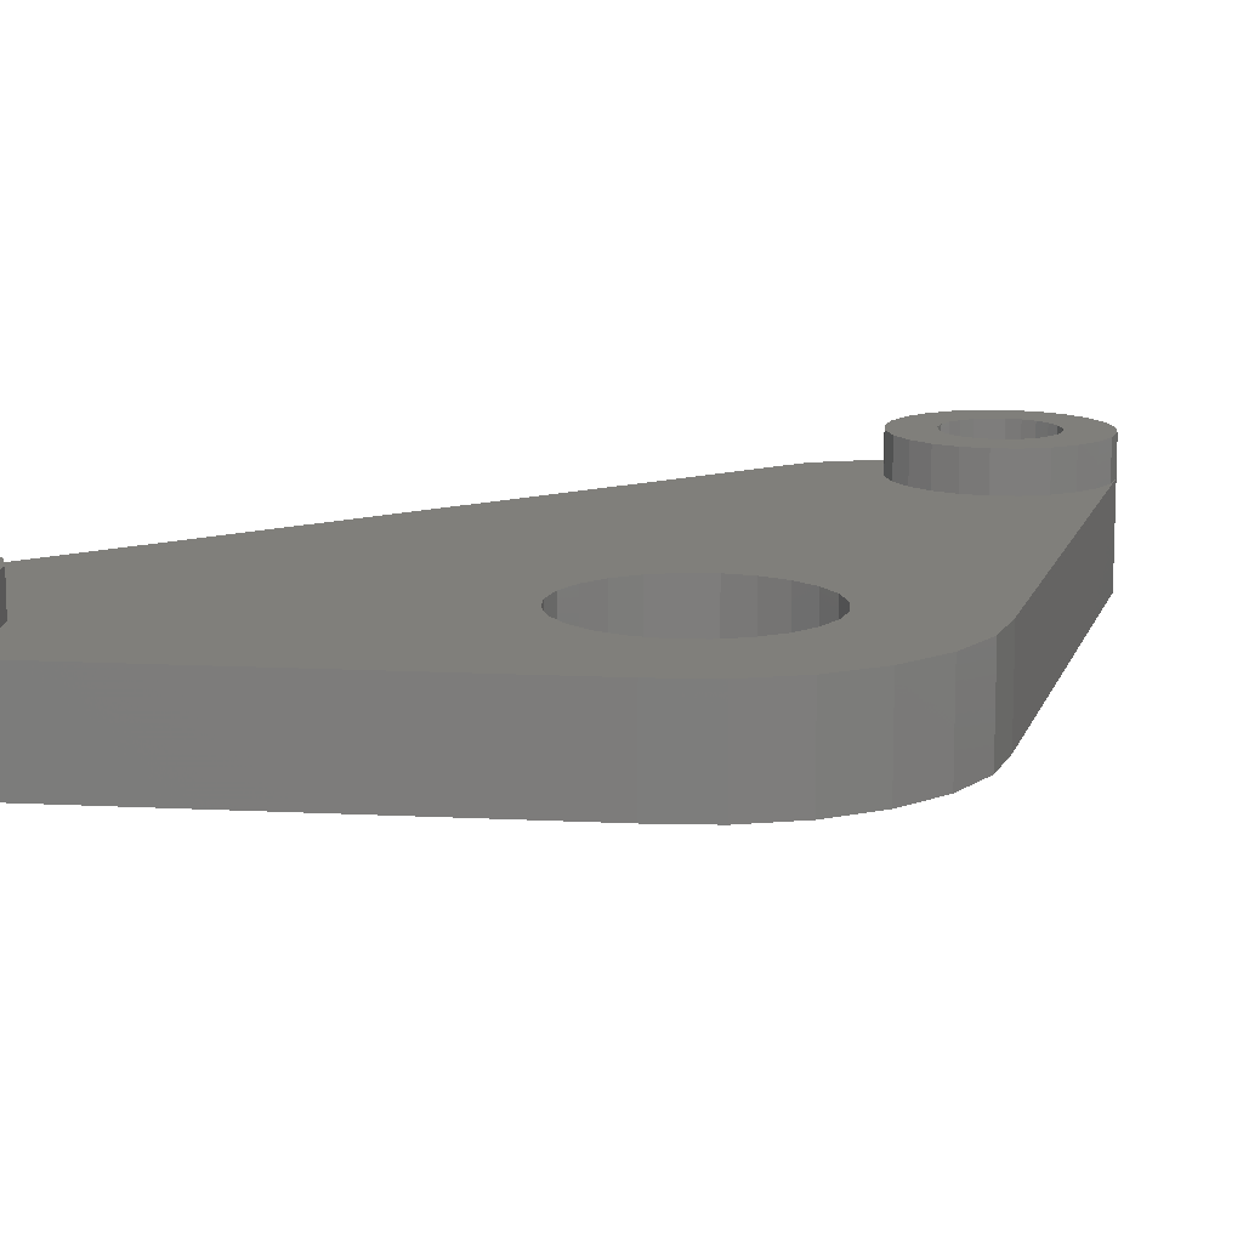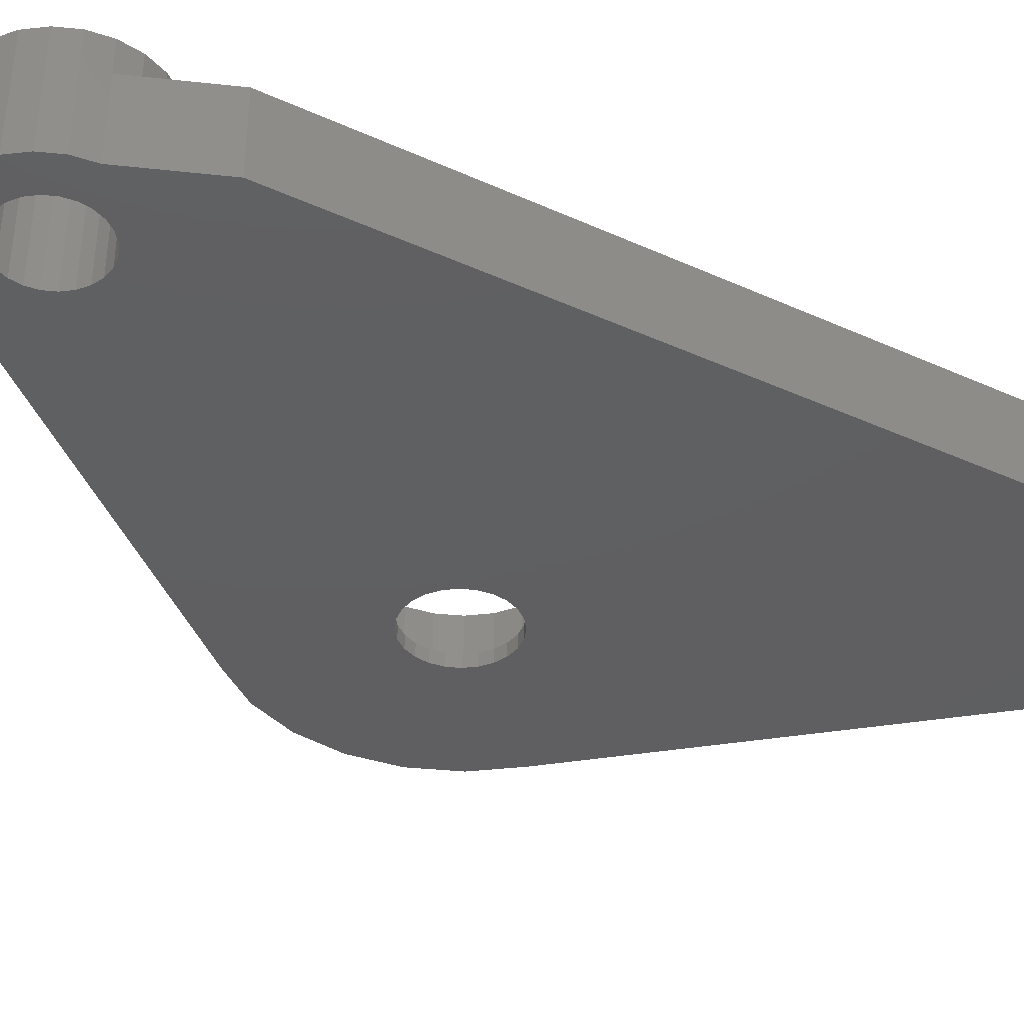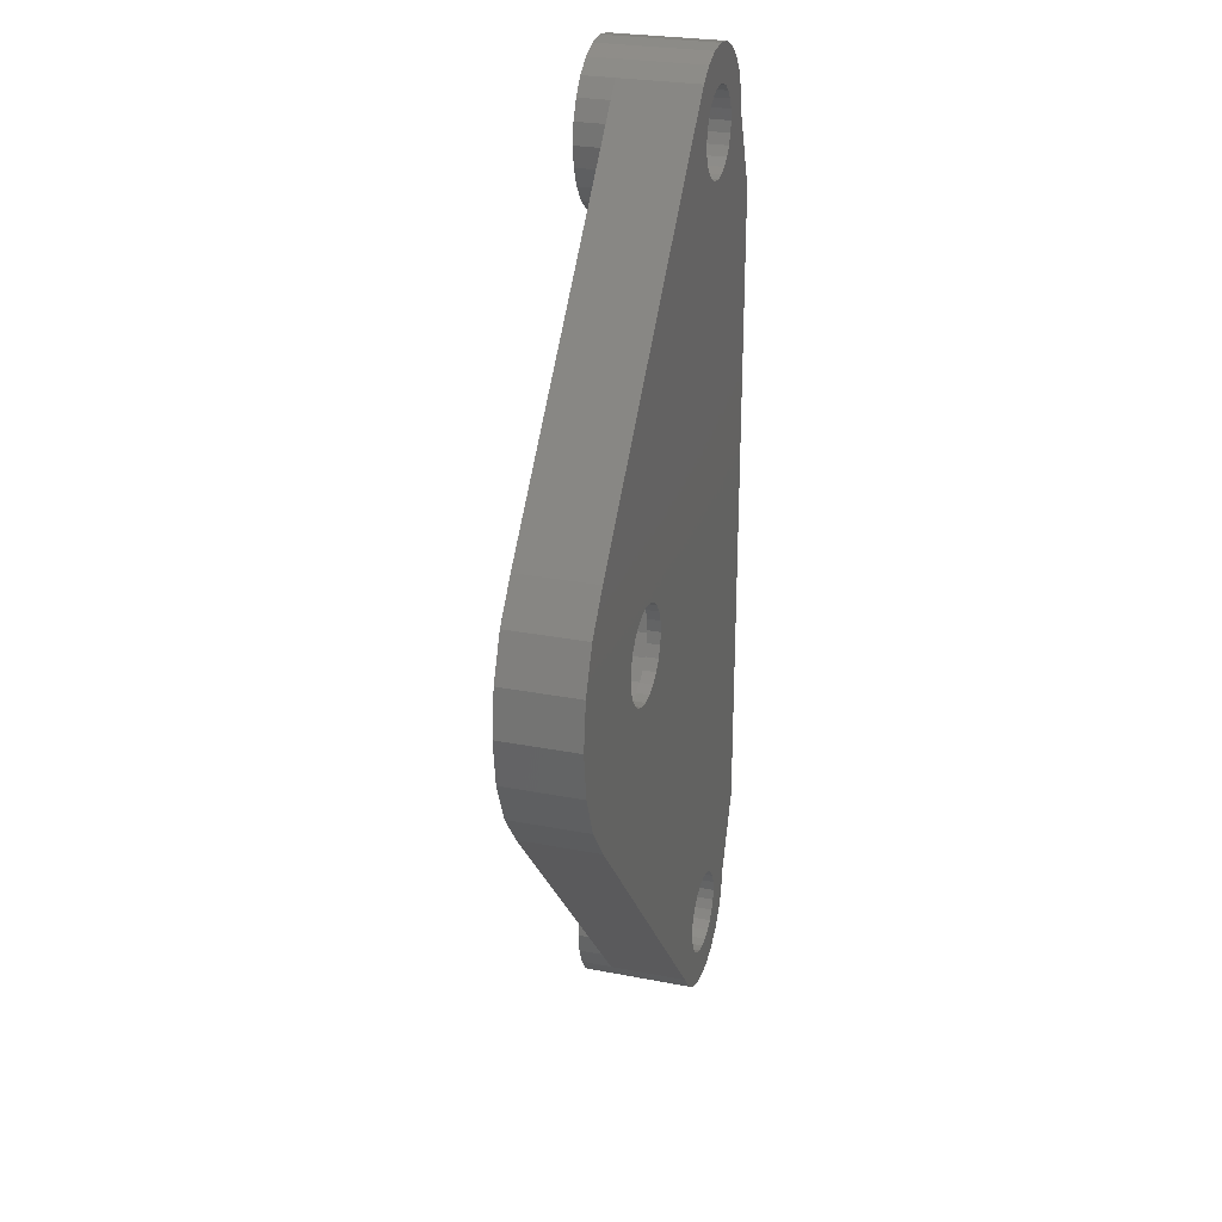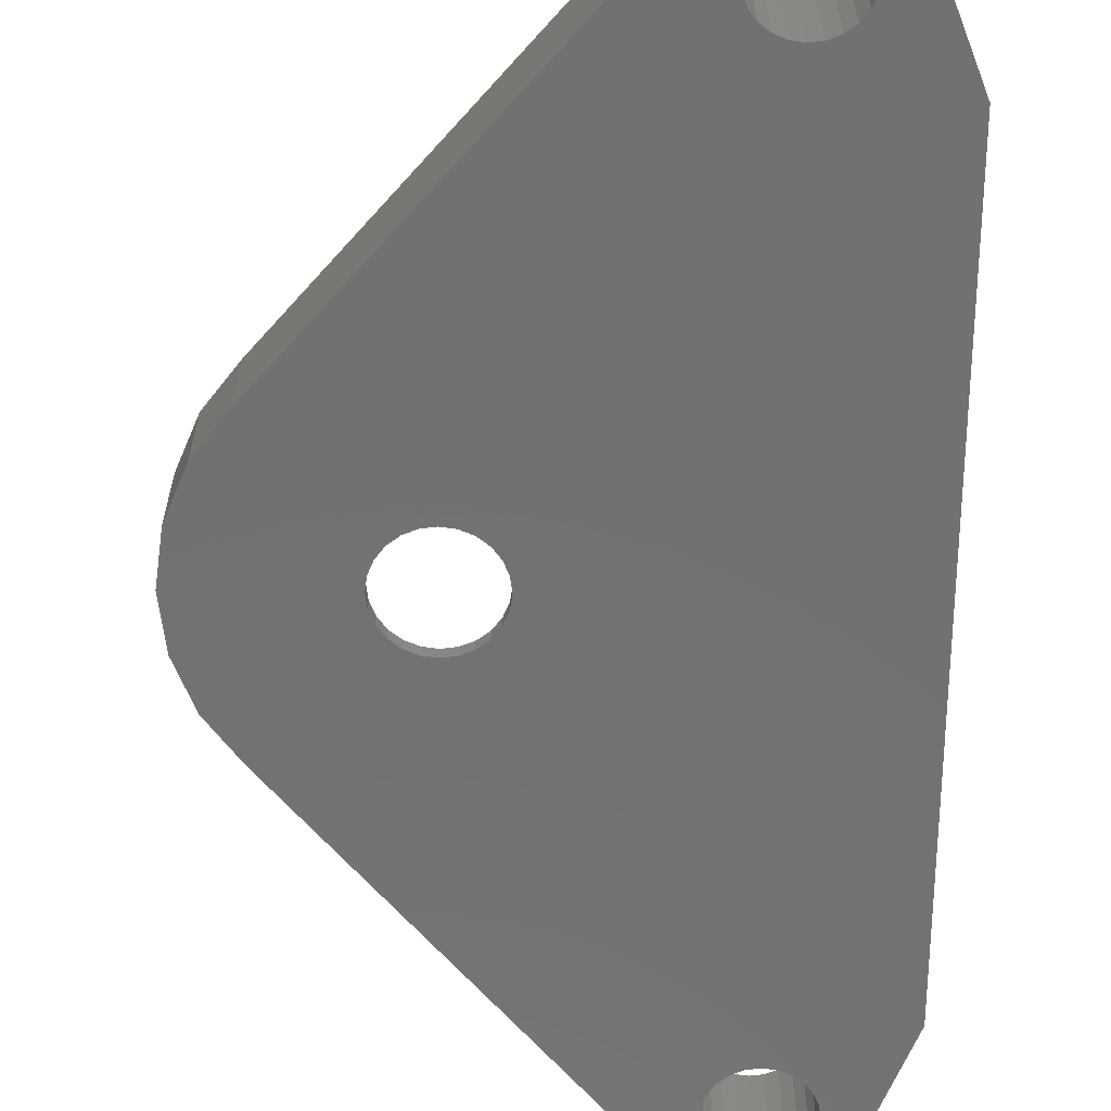
<metadata>
{"format":"stl","ext":"stl","renderer":"f3d","projection":"perspective","resolution":1024,"background":"white","views":[{"elev":12.6,"azim":55.7,"up":"+Z"},{"elev":-39.1,"azim":-119.6,"up":"+Z"},{"elev":26.5,"azim":107.0,"up":"+Y"},{"elev":-63.5,"azim":179.5,"up":"+Z"}]}
</metadata>
<code>
# stl→obj: 310 verts, 628 faces
v 74.77 168.2 0.8
v 74.88 167.4 4.835e-14
v 74.88 167.4 0.8
v 74.77 168.2 2.579e-14
v 69.08 162.6 0.8
v 68.88 167.4 0.8
v 67.92 163.5 0.8
v 68.98 166.7 0.8
v 69.28 165.9 0.8
v 70.43 162 0.8
v 69.75 165.3 0.8
v 70.38 164.8 0.8
v 71.1 164.5 0.8
v 71.88 161.8 0.8
v 71.88 164.4 0.8
v 73.32 162 0.8
v 72.65 164.5 0.8
v 73.38 164.8 0.8
v 74.68 162.6 0.8
v 74 165.3 0.8
v 74.47 165.9 0.8
v 74.77 166.7 0.8
v 75.84 163.5 0.8
v 66.47 166 0.8
v 66.47 168.9 0.8
v 66.28 167.4 0.8
v 67.03 170.2 0.8
v 67.03 164.6 0.8
v 67.92 171.4 0.8
v 69.08 172.3 0.8
v 68.98 168.2 0.8
v 69.28 168.9 0.8
v 70.43 172.9 0.8
v 69.75 169.6 0.8
v 70.38 170 0.8
v 71.1 170.3 0.8
v 71.88 173 0.8
v 71.88 170.4 0.8
v 72.65 170.3 0.8
v 73.32 172.9 0.8
v 73.38 170 0.8
v 74.68 172.3 0.8
v 74 169.6 0.8
v 74.47 168.9 0.8
v 75.84 171.4 0.8
v 76.73 164.6 0.8
v 76.73 170.2 0.8
v 77.28 166 0.8
v 77.28 168.9 0.8
v 77.48 167.4 0.8
v 82.98 164.5 7.119e-14
v 81.83 161.7 5
v 81.83 161.7 7.115e-14
v 82.98 164.5 5
v 80.01 159.3 5
v 80.01 159.3 2.597e-14
v 74.77 166.7 2.579e-14
v 56.53 195.8 1.605e-13
v 55.97 195.4 7
v 55.97 195.4 1.379e-13
v 56.53 195.8 7
v 68.98 166.7 1.158e-13
v 69.28 165.9 2.56e-14
v 57.88 144.1 1.831e-13
v 57.18 144 7
v 57.18 144 1.831e-13
v 57.88 144.1 7
v 55.38 197.8 7
v 56.58 198.3 1.38e-13
v 55.38 197.8 9.279e-14
v 56.58 198.3 7
v 71.1 170.3 9.334e-14
v 70.38 170 4.819e-14
v 59.17 198.3 1.38e-13
v 60.38 197.8 7
v 60.38 197.8 9.297e-14
v 59.17 198.3 7
v 53.05 194.7 7
v 52.88 193.4 5
v 52.88 193.4 7
v 52.88 193.4 1.378e-13
v 53.05 194.7 1.153e-13
v 53.55 195.9 7
v 53.55 195.9 9.273e-14
v 50.88 188.4 5
v 50.88 146.4 9.264e-14
v 50.88 146.4 5
v 50.88 188.4 9.264e-14
v 55.54 140.1 9.28e-14
v 55.97 139.5 7
v 55.97 139.5 1.379e-13
v 55.54 140.1 7
v 62.21 138.9 5
v 62.21 138.9 1.833e-13
v 54.34 197 1.153e-13
v 54.34 197 7
v 55.18 141.4 1.379e-13
v 55.27 140.7 7
v 55.27 140.7 9.279e-14
v 55.18 141.4 7
v 61.41 197 1.832e-13
v 80.01 175.6 5
v 80.01 175.6 4.853e-14
v 61.41 197 5
v 66.47 166 5
v 66.28 167.4 5
v 61.41 137.9 1.607e-13
v 60.38 137.1 7
v 60.38 137.1 1.155e-13
v 61.41 137.9 7
v 55.27 192.7 9.279e-14
v 55.54 192.1 7
v 55.54 192.1 9.28e-14
v 55.27 192.7 7
v 56.53 139.1 1.38e-13
v 56.53 139.1 7
v 56.53 143.8 1.605e-13
v 55.97 143.4 7
v 55.97 143.4 1.379e-13
v 56.53 143.8 7
v 57.88 138.7 7
v 58.57 138.8 1.831e-13
v 57.88 138.7 1.831e-13
v 58.57 138.8 7
v 70.43 162 5
v 69.08 162.6 5
v 57.88 198.4 1.831e-13
v 57.88 198.4 7
v 61.41 197 7
v 57.18 138.8 1.605e-13
v 57.18 138.8 7
v 57.18 190.8 7
v 57.88 190.7 1.606e-13
v 57.18 190.8 1.38e-13
v 57.88 190.7 7
v 59.78 143.4 7
v 60.21 142.8 7.04e-14
v 60.21 142.8 7
v 59.78 143.4 1.155e-13
v 59.23 191.1 1.38e-13
v 59.78 191.5 7
v 59.78 191.5 9.295e-14
v 59.23 191.1 7
v 55.97 191.5 1.154e-13
v 56.53 191.1 7
v 56.53 191.1 9.283e-14
v 55.97 191.5 7
v 77.48 167.4 5
v 77.28 166 5
v 55.38 137.1 7
v 54.34 137.9 1.153e-13
v 55.38 137.1 9.279e-14
v 54.34 137.9 7
v 74.68 172.3 5
v 75.84 171.4 5
v 82.98 170.4 7.119e-14
v 83.38 167.4 5
v 83.38 167.4 2.608e-14
v 82.98 170.4 5
v 53.05 140.1 7
v 53.55 138.9 1.378e-13
v 53.55 138.9 7
v 53.05 140.1 1.153e-13
v 55.54 194.8 9.28e-14
v 55.27 194.1 7
v 55.27 194.1 9.279e-14
v 55.54 194.8 7
v 55.18 193.4 9.279e-14
v 57.18 196 1.38e-13
v 57.88 196.1 1.831e-13
v 58.57 196 1.831e-13
v 59.23 195.8 1.38e-13
v 59.78 195.4 4.783e-14
v 60.21 194.8 7.04e-14
v 60.48 194.1 1.381e-13
v 60.58 193.4 1.381e-13
v 60.58 141.4 1.381e-13
v 68.98 168.2 1.609e-13
v 69.28 168.9 4.816e-14
v 69.75 169.6 4.817e-14
v 68.88 167.4 9.326e-14
v 71.88 170.4 4.825e-14
v 72.65 170.3 4.827e-14
v 73.38 170 4.83e-14
v 74 169.6 4.832e-14
v 74.47 168.9 4.834e-14
v 81.83 173.2 4.859e-14
v 70.38 164.8 4.819e-14
v 69.75 165.3 4.817e-14
v 71.1 164.5 7.078e-14
v 71.88 164.4 9.336e-14
v 72.65 164.5 7.083e-14
v 73.38 164.8 9.342e-14
v 74 165.3 4.832e-14
v 74.47 165.9 4.834e-14
v 52.88 141.4 1.378e-13
v 56.58 136.6 1.605e-13
v 57.88 136.4 1.831e-13
v 59.17 136.6 9.292e-14
v 59.23 139.1 1.832e-13
v 59.78 139.5 9.295e-14
v 60.21 140.1 7.04e-14
v 60.48 140.7 1.381e-13
v 55.27 142.1 9.279e-14
v 55.54 142.8 1.154e-13
v 58.57 190.8 1.831e-13
v 58.57 144 1.606e-13
v 59.23 143.8 1.832e-13
v 60.21 192.1 4.784e-14
v 60.48 142.1 1.155e-13
v 60.48 192.7 1.381e-13
v 60.58 193.4 7
v 60.48 192.7 7
v 55.18 193.4 7
v 76.73 170.2 5
v 77.28 168.9 5
v 58.57 144 7
v 71.88 161.8 5
v 55.54 142.8 7
v 60.48 194.1 7
v 67.03 170.2 5
v 67.92 171.4 5
v 67.03 164.6 5
v 62.21 138.9 7
v 66.47 168.9 5
v 60.21 192.1 7
v 70.43 172.9 5
v 69.08 172.3 5
v 71.88 173 5
v 81.83 173.2 5
v 59.17 136.6 7
v 57.18 196 7
v 57.88 196.1 7
v 56.58 136.6 7
v 57.88 136.4 7
v 52.88 141.4 7
v 52.88 141.4 5
v 62.71 140.1 5
v 62.71 140.1 7
v 62.71 142.7 5
v 62.88 141.4 7
v 62.88 141.4 5
v 62.71 142.7 7
v 59.17 146.3 5
v 60.38 145.8 7
v 60.38 145.8 5
v 59.17 146.3 7
v 62.21 143.9 5
v 62.21 143.9 7
v 61.41 145 7
v 61.41 145 5
v 53.05 142.7 7
v 53.05 142.7 5
v 55.38 189.1 7
v 54.34 189.9 7
v 56.58 188.6 7
v 57.88 188.4 7
v 59.17 188.6 7
v 58.57 190.8 7
v 60.38 189.1 7
v 61.41 189.9 7
v 53.05 192.1 7
v 53.55 190.9 7
v 58.57 196 7
v 59.23 195.8 7
v 59.78 195.4 7
v 60.21 194.8 7
v 62.21 190.9 7
v 62.21 195.9 7
v 62.71 192.1 7
v 62.71 194.7 7
v 62.88 193.4 7
v 53.55 143.9 7
v 53.55 143.9 5
v 54.34 145 7
v 54.34 145 5
v 56.58 146.3 5
v 57.88 146.4 7
v 57.88 146.4 5
v 56.58 146.3 7
v 55.38 145.8 5
v 55.38 145.8 7
v 53.55 190.9 5
v 53.05 192.1 5
v 54.34 189.9 5
v 55.38 189.1 5
v 56.58 188.6 5
v 57.88 188.4 5
v 74.68 162.6 5
v 73.32 162 5
v 59.17 188.6 5
v 60.38 189.1 5
v 61.41 189.9 5
v 62.21 190.9 5
v 62.71 192.1 5
v 62.71 194.7 5
v 62.88 193.4 5
v 76.73 164.6 5
v 75.84 163.5 5
v 62.21 195.9 5
v 67.92 163.5 5
v 59.23 143.8 7
v 59.23 139.1 7
v 55.27 142.1 7
v 60.48 142.1 7
v 59.78 139.5 7
v 60.21 140.1 7
v 60.48 140.7 7
v 60.58 141.4 7
v 73.32 172.9 5
f 1 2 3
f 2 1 4
f 5 6 7
f 6 5 8
f 8 5 9
f 9 5 10
f 9 10 11
f 11 10 12
f 12 10 13
f 13 10 14
f 13 14 15
f 15 14 16
f 15 16 17
f 17 16 18
f 18 16 19
f 18 19 20
f 20 19 21
f 21 19 22
f 22 19 23
f 22 23 3
f 24 25 26
f 25 24 27
f 27 24 28
f 27 28 29
f 29 28 7
f 29 7 30
f 30 7 6
f 30 6 31
f 30 31 32
f 30 32 33
f 33 32 34
f 33 34 35
f 33 35 36
f 33 36 37
f 37 36 38
f 37 38 39
f 37 39 40
f 40 39 41
f 40 41 42
f 42 41 43
f 42 43 44
f 42 44 1
f 42 1 45
f 45 1 3
f 45 3 23
f 45 23 46
f 45 46 47
f 47 46 48
f 47 48 49
f 49 48 50
f 51 52 53
f 52 51 54
f 53 55 56
f 55 53 52
f 3 57 22
f 57 3 2
f 58 59 60
f 59 58 61
f 62 9 63
f 9 62 8
f 64 65 66
f 65 64 67
f 68 69 70
f 69 68 71
f 72 35 73
f 35 72 36
f 74 75 76
f 75 74 77
f 78 79 80
f 79 78 81
f 81 78 82
f 83 82 78
f 82 83 84
f 85 86 87
f 86 85 88
f 89 90 91
f 90 89 92
f 56 93 94
f 93 56 55
f 95 68 70
f 68 95 96
f 97 98 99
f 98 97 100
f 101 102 103
f 102 101 104
f 26 105 24
f 105 26 106
f 107 108 109
f 108 107 110
f 111 112 113
f 112 111 114
f 90 115 91
f 115 90 116
f 117 118 119
f 118 117 120
f 79 88 85
f 88 79 81
f 121 122 123
f 122 121 124
f 5 125 10
f 125 5 126
f 96 84 83
f 84 96 95
f 71 127 69
f 127 71 128
f 75 101 76
f 101 75 104
f 104 75 129
f 116 130 115
f 130 116 131
f 132 133 134
f 133 132 135
f 127 77 74
f 77 127 128
f 136 137 138
f 137 136 139
f 140 141 142
f 141 140 143
f 144 145 146
f 145 144 147
f 145 134 146
f 134 145 132
f 148 48 149
f 48 148 50
f 150 151 152
f 151 150 153
f 45 154 42
f 154 45 155
f 156 157 158
f 157 156 159
f 160 161 162
f 161 160 163
f 164 165 166
f 165 164 167
f 70 168 95
f 168 70 166
f 166 70 164
f 164 70 69
f 164 69 60
f 60 69 58
f 58 69 169
f 169 69 127
f 169 127 170
f 170 127 74
f 170 74 171
f 171 74 172
f 172 74 76
f 172 76 173
f 173 76 174
f 174 76 175
f 175 76 101
f 175 101 176
f 176 101 177
f 177 101 107
f 107 101 94
f 94 101 178
f 178 101 179
f 179 101 180
f 180 101 73
f 73 101 103
f 94 178 181
f 73 103 72
f 72 103 182
f 182 103 183
f 183 103 184
f 184 103 185
f 185 103 186
f 186 103 4
f 4 103 2
f 2 103 56
f 56 103 53
f 53 103 187
f 53 187 51
f 51 187 156
f 51 156 158
f 94 188 56
f 188 94 189
f 189 94 63
f 63 94 62
f 62 94 181
f 56 188 190
f 56 190 191
f 56 191 192
f 56 192 193
f 56 193 194
f 56 194 195
f 56 195 57
f 56 57 2
f 88 196 86
f 196 88 81
f 196 81 82
f 196 82 163
f 163 82 161
f 161 82 84
f 161 84 95
f 161 95 151
f 151 95 97
f 151 97 152
f 97 95 168
f 152 97 99
f 152 99 89
f 152 89 197
f 197 89 91
f 197 91 115
f 197 115 130
f 197 130 198
f 198 130 123
f 198 123 122
f 198 122 199
f 199 122 200
f 199 200 109
f 109 200 201
f 109 201 202
f 109 202 203
f 109 203 107
f 107 203 177
f 111 97 168
f 97 111 204
f 204 111 113
f 204 113 205
f 205 113 144
f 205 144 119
f 119 144 146
f 119 146 117
f 117 146 134
f 117 134 66
f 66 134 64
f 64 134 133
f 64 133 206
f 64 206 207
f 207 206 140
f 207 140 208
f 208 140 142
f 208 142 139
f 139 142 137
f 137 142 209
f 137 209 210
f 210 209 211
f 210 211 177
f 177 211 176
f 212 211 213
f 211 212 176
f 168 114 111
f 114 168 214
f 215 49 216
f 49 215 47
f 217 64 207
f 64 217 67
f 66 120 117
f 120 66 65
f 43 186 44
f 186 43 185
f 10 218 14
f 218 10 125
f 158 54 51
f 54 158 157
f 119 219 205
f 219 119 118
f 185 41 184
f 41 185 43
f 44 4 1
f 4 44 186
f 38 72 182
f 72 38 36
f 220 176 212
f 176 220 175
f 29 221 27
f 221 29 222
f 24 223 28
f 223 24 105
f 94 110 107
f 110 94 224
f 224 94 93
f 27 225 25
f 225 27 221
f 226 142 141
f 142 226 209
f 227 30 33
f 30 227 228
f 229 33 37
f 33 229 227
f 213 209 226
f 209 213 211
f 187 159 156
f 159 187 230
f 109 231 199
f 231 109 108
f 170 232 169
f 232 170 233
f 60 167 164
f 167 60 59
f 166 214 168
f 214 166 165
f 198 234 197
f 234 198 235
f 162 151 153
f 151 162 161
f 236 163 160
f 163 236 196
f 196 236 237
f 238 224 93
f 224 238 239
f 240 241 242
f 241 240 243
f 242 239 238
f 239 242 241
f 244 245 246
f 245 244 247
f 248 243 240
f 243 248 249
f 246 250 251
f 250 246 245
f 184 39 183
f 39 184 41
f 251 249 248
f 249 251 250
f 252 237 236
f 237 252 253
f 254 214 255
f 214 254 114
f 114 254 112
f 112 254 256
f 112 256 147
f 147 256 145
f 145 256 132
f 132 256 257
f 132 257 135
f 135 257 258
f 135 258 259
f 259 258 143
f 143 258 260
f 143 260 141
f 141 260 226
f 226 260 213
f 213 260 261
f 213 261 212
f 262 78 80
f 78 262 263
f 78 263 83
f 83 263 255
f 83 255 96
f 96 255 68
f 68 255 214
f 68 214 165
f 68 165 167
f 68 167 71
f 71 167 59
f 71 59 61
f 71 61 232
f 71 232 128
f 128 232 233
f 128 233 264
f 128 264 77
f 77 264 265
f 77 265 75
f 75 265 266
f 75 266 267
f 75 267 220
f 75 220 129
f 129 220 212
f 129 212 261
f 129 261 268
f 129 268 269
f 269 268 270
f 269 270 271
f 271 270 272
f 191 17 192
f 17 191 15
f 273 253 252
f 253 273 274
f 275 274 273
f 274 275 276
f 277 278 279
f 278 277 280
f 275 281 276
f 281 275 282
f 278 244 279
f 244 278 247
f 282 277 281
f 277 282 280
f 171 233 170
f 233 171 264
f 206 143 140
f 143 206 259
f 135 206 133
f 206 135 259
f 216 50 148
f 50 216 49
f 262 283 263
f 283 262 284
f 263 285 255
f 285 263 283
f 87 196 237
f 196 87 86
f 254 285 286
f 285 254 255
f 80 284 262
f 284 80 79
f 287 254 286
f 254 287 256
f 257 287 288
f 287 257 256
f 16 289 19
f 289 16 290
f 291 257 288
f 257 291 258
f 260 291 292
f 291 260 258
f 261 292 293
f 292 261 260
f 294 261 293
f 261 294 268
f 99 92 89
f 92 99 98
f 113 147 144
f 147 113 112
f 103 230 187
f 230 103 102
f 295 268 294
f 268 295 270
f 296 272 297
f 272 296 271
f 297 270 295
f 270 297 272
f 298 23 299
f 23 298 46
f 104 269 300
f 269 104 129
f 300 271 296
f 271 300 269
f 218 16 14
f 16 218 290
f 25 106 26
f 106 25 225
f 7 126 5
f 126 7 301
f 266 174 267
f 174 266 173
f 180 32 179
f 32 180 34
f 181 8 62
f 8 181 6
f 208 217 207
f 217 208 302
f 124 200 122
f 200 124 303
f 131 123 130
f 123 131 121
f 13 191 190
f 191 13 15
f 63 11 189
f 11 63 9
f 183 38 182
f 38 183 39
f 205 304 204
f 304 205 219
f 197 150 152
f 150 197 234
f 179 31 178
f 31 179 32
f 265 171 172
f 171 265 264
f 138 210 305
f 210 138 137
f 150 100 153
f 100 150 98
f 98 150 92
f 92 150 234
f 92 234 90
f 90 234 116
f 116 234 131
f 131 234 235
f 131 235 121
f 121 235 231
f 121 231 124
f 124 231 303
f 303 231 108
f 303 108 306
f 306 108 307
f 307 108 308
f 308 108 110
f 308 110 309
f 309 110 250
f 250 110 249
f 249 110 224
f 249 224 239
f 249 239 243
f 243 239 241
f 160 252 236
f 252 160 162
f 252 162 273
f 273 162 275
f 275 162 153
f 275 153 282
f 282 153 100
f 282 100 304
f 282 304 219
f 282 219 280
f 280 219 118
f 280 118 120
f 280 120 65
f 280 65 278
f 278 65 67
f 278 67 217
f 278 217 247
f 247 217 302
f 247 302 245
f 245 302 136
f 245 136 138
f 245 138 305
f 245 305 250
f 250 305 309
f 17 193 192
f 193 17 18
f 267 175 220
f 175 267 174
f 200 306 201
f 306 200 303
f 28 301 7
f 301 28 223
f 266 172 173
f 172 266 265
f 308 202 307
f 202 308 203
f 228 29 30
f 29 228 222
f 307 201 306
f 201 307 202
f 136 208 139
f 208 136 302
f 155 47 215
f 47 155 45
f 154 40 42
f 40 154 310
f 204 100 97
f 100 204 304
f 232 58 169
f 58 232 61
f 22 195 21
f 195 22 57
f 178 6 181
f 6 178 31
f 73 34 180
f 34 73 35
f 12 190 188
f 190 12 13
f 149 46 298
f 46 149 48
f 11 188 189
f 188 11 12
f 231 198 199
f 198 231 235
f 237 85 87
f 85 237 79
f 79 237 253
f 79 253 284
f 284 253 274
f 284 274 283
f 283 274 285
f 285 274 276
f 285 276 281
f 285 281 286
f 286 281 277
f 286 277 287
f 287 277 279
f 287 279 288
f 288 279 244
f 288 244 291
f 291 244 292
f 292 244 246
f 292 246 251
f 292 251 293
f 293 251 248
f 293 248 294
f 294 248 295
f 295 248 240
f 295 240 297
f 297 240 242
f 55 238 93
f 238 55 242
f 242 55 125
f 242 125 126
f 242 126 301
f 242 301 223
f 242 223 105
f 242 105 106
f 125 55 218
f 218 55 290
f 290 55 289
f 289 55 299
f 299 55 298
f 298 55 149
f 149 55 148
f 300 102 104
f 102 300 296
f 102 296 297
f 102 297 227
f 227 297 228
f 228 297 222
f 222 297 221
f 221 297 225
f 225 297 106
f 106 297 242
f 102 227 229
f 102 229 310
f 102 310 154
f 102 154 155
f 102 155 215
f 102 215 216
f 102 216 148
f 102 148 55
f 102 55 52
f 102 52 230
f 230 52 54
f 230 54 159
f 159 54 157
f 305 177 309
f 177 305 210
f 21 194 20
f 194 21 195
f 289 23 19
f 23 289 299
f 193 20 194
f 20 193 18
f 309 203 308
f 203 309 177
f 40 229 37
f 229 40 310

</code>
